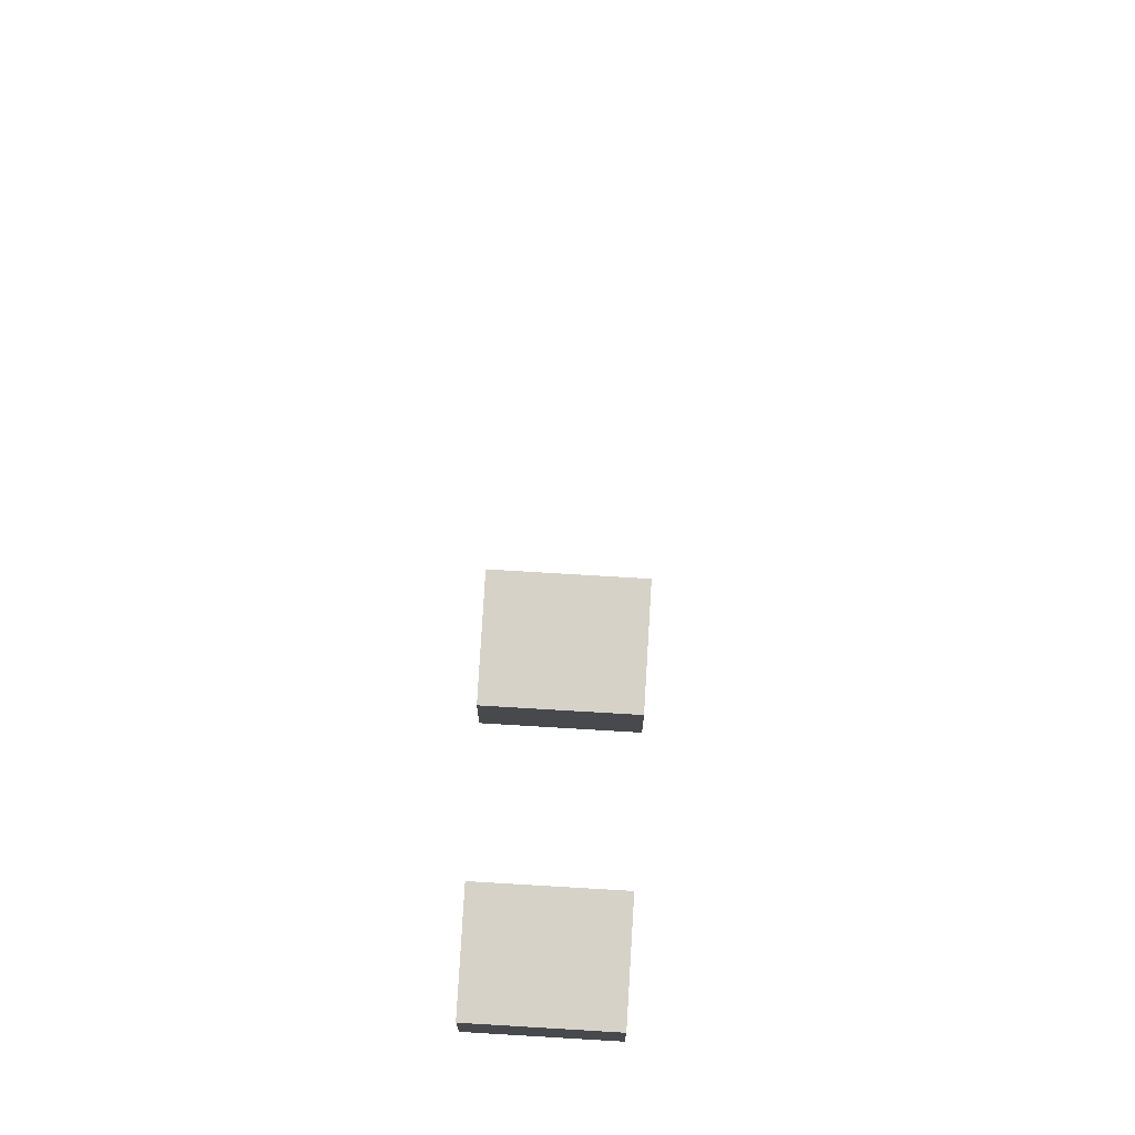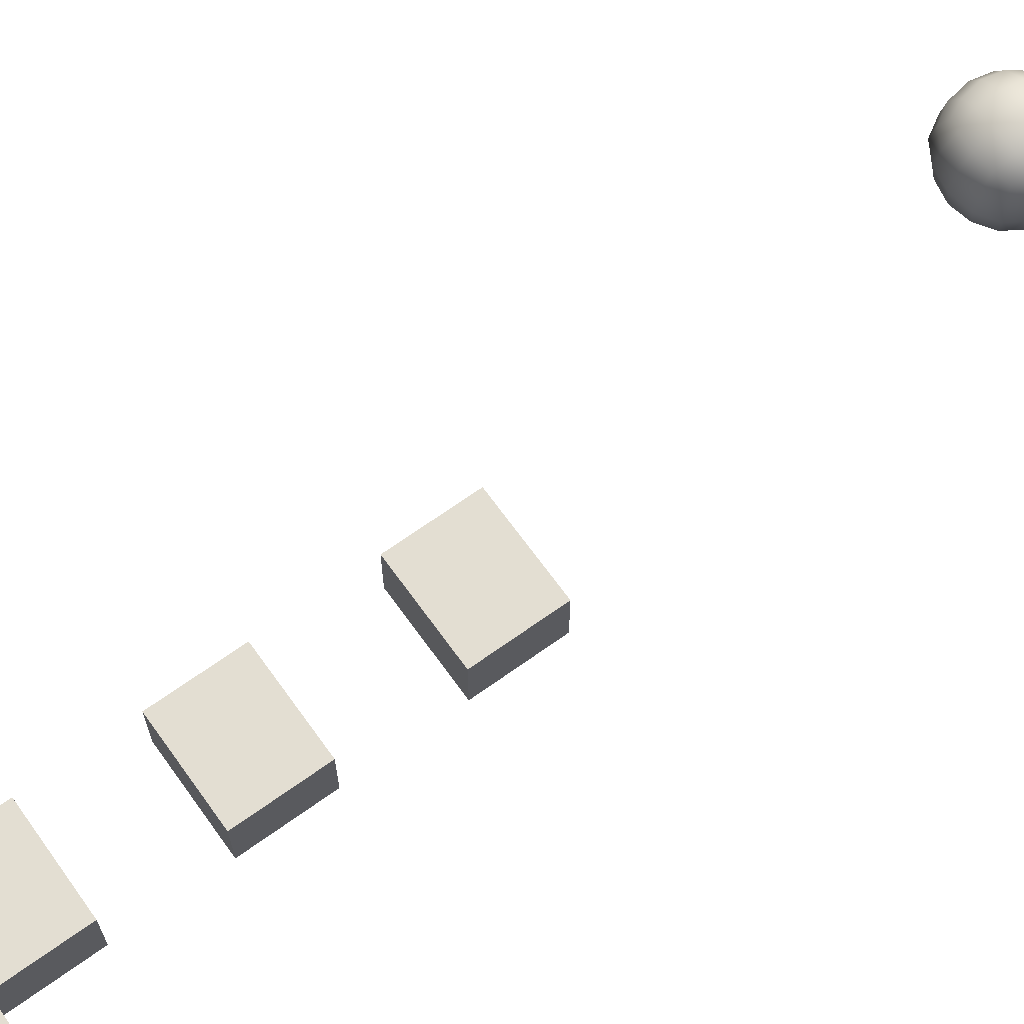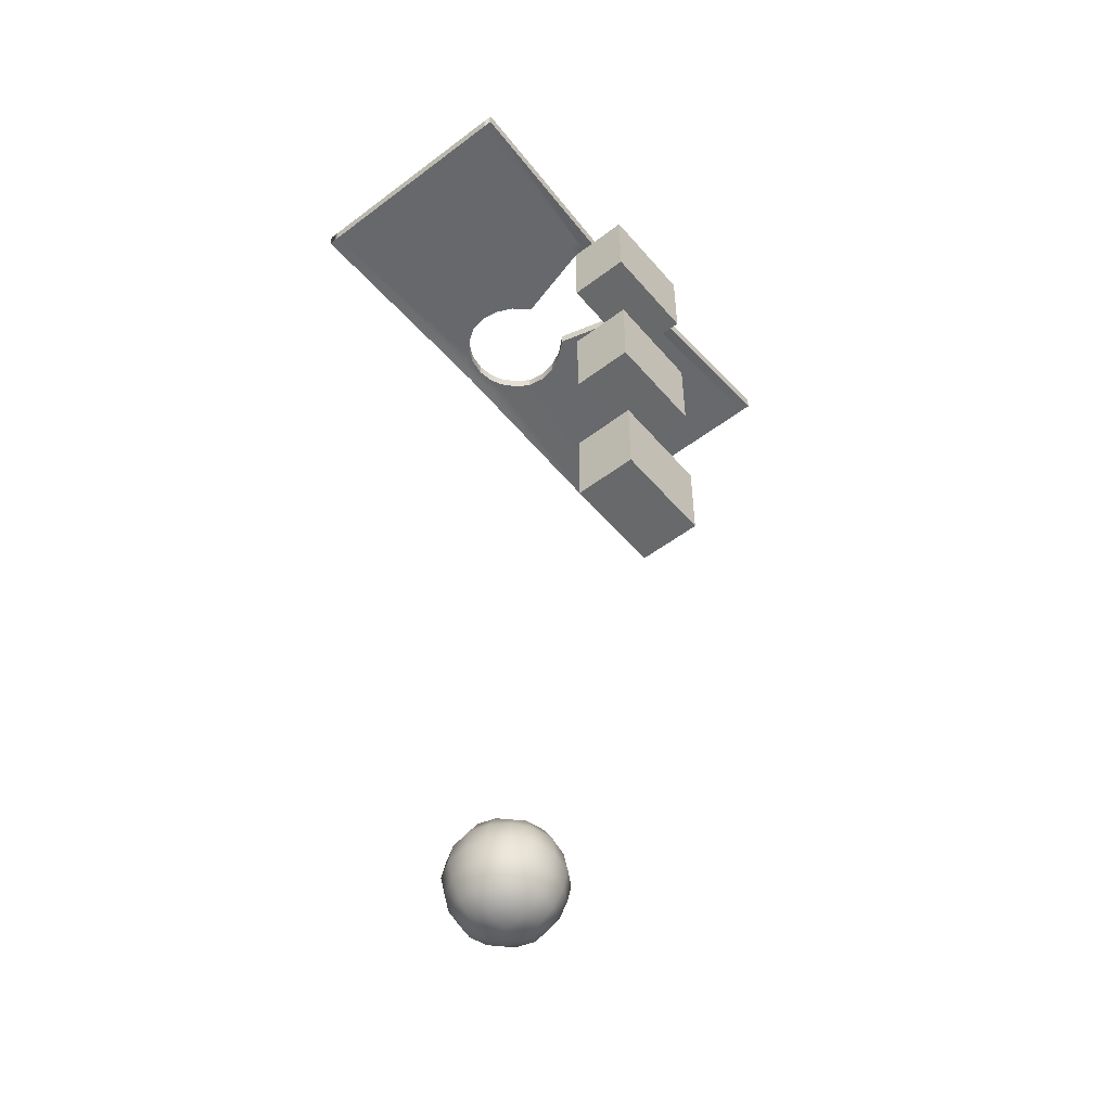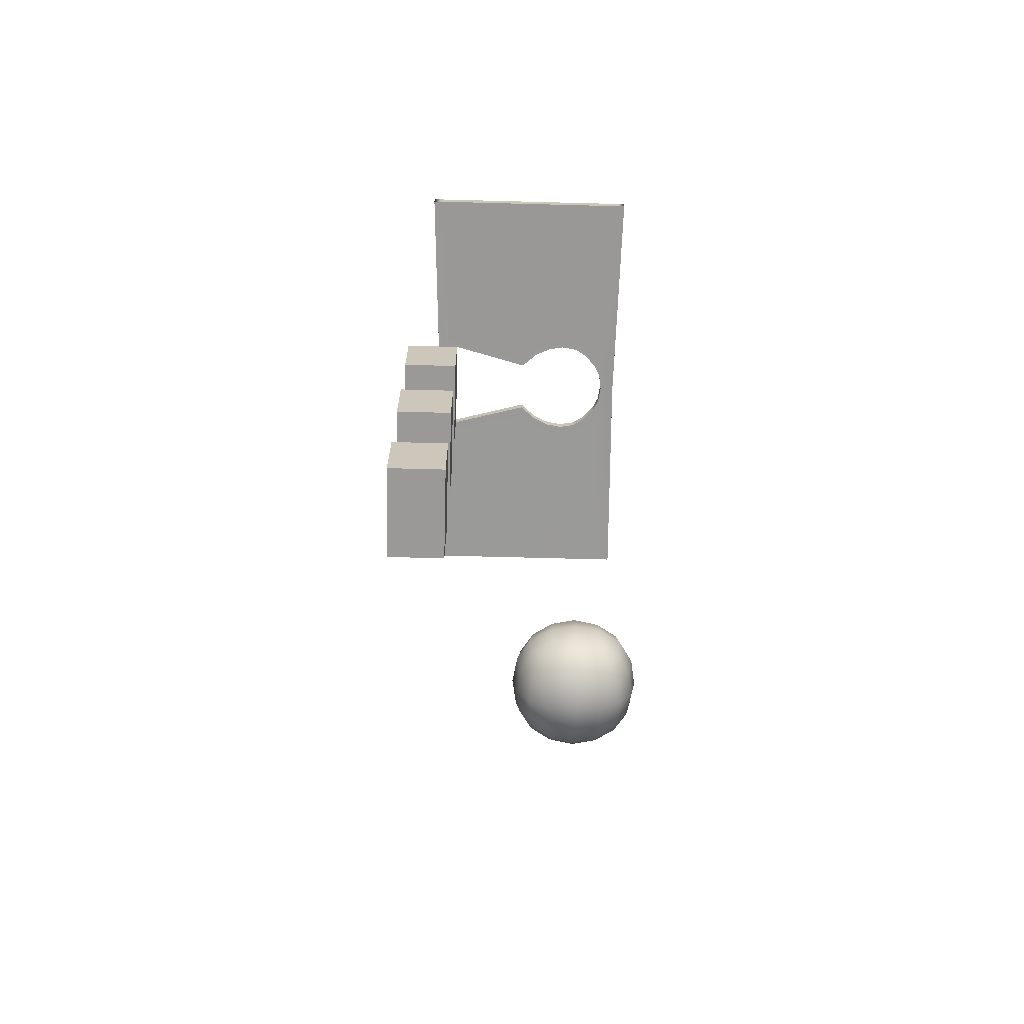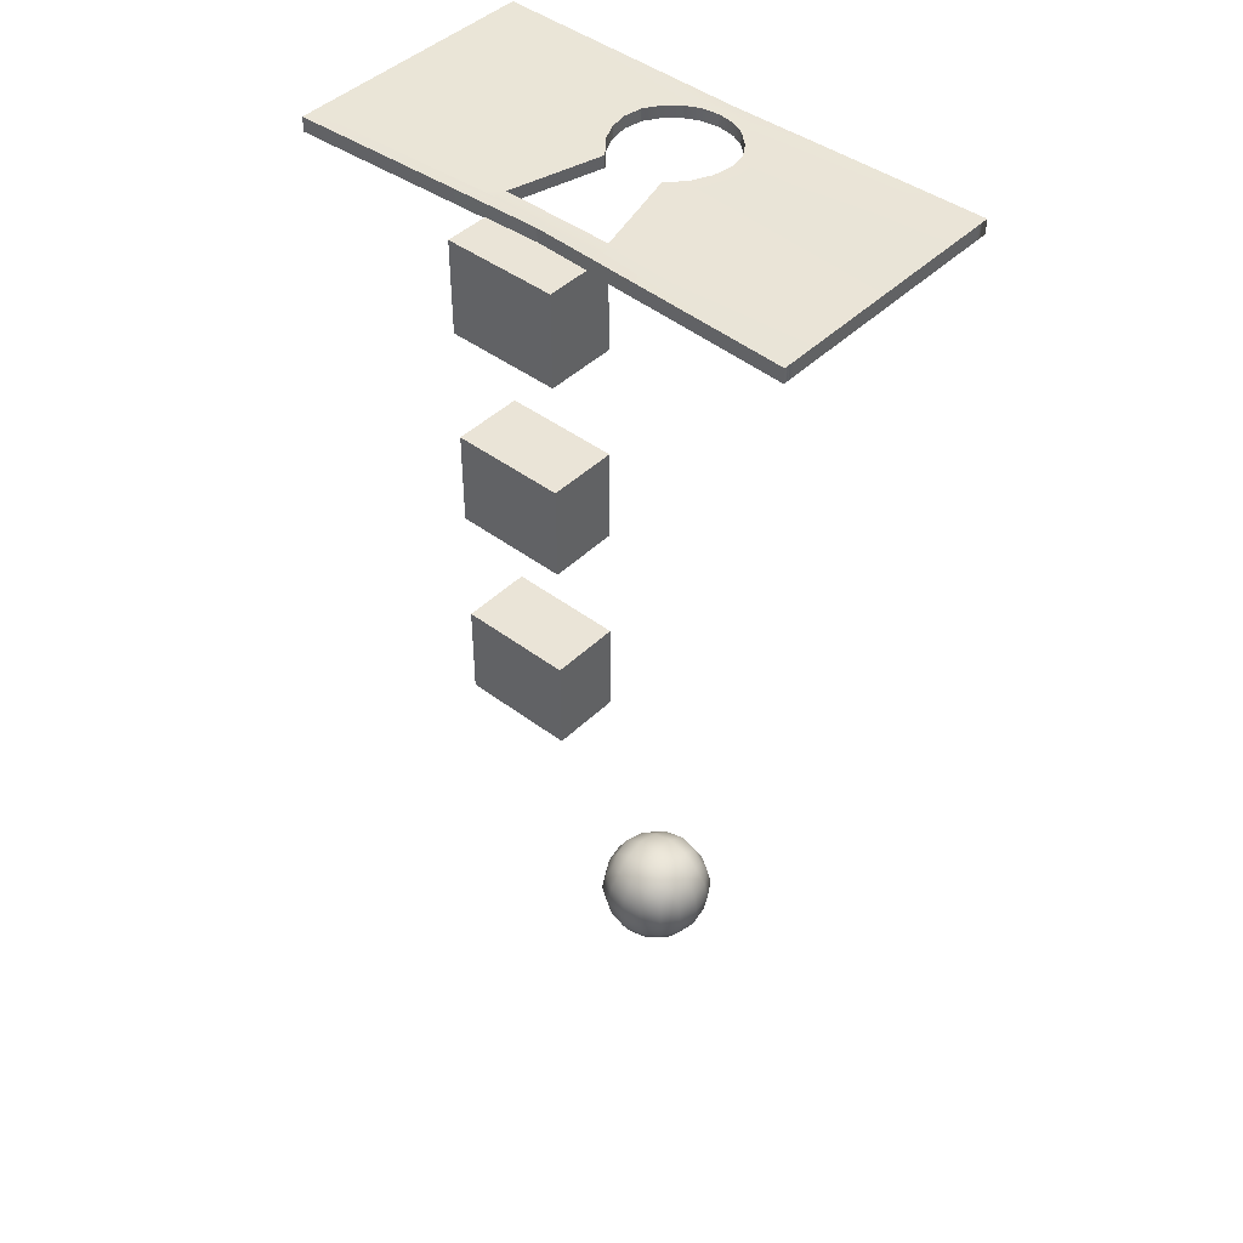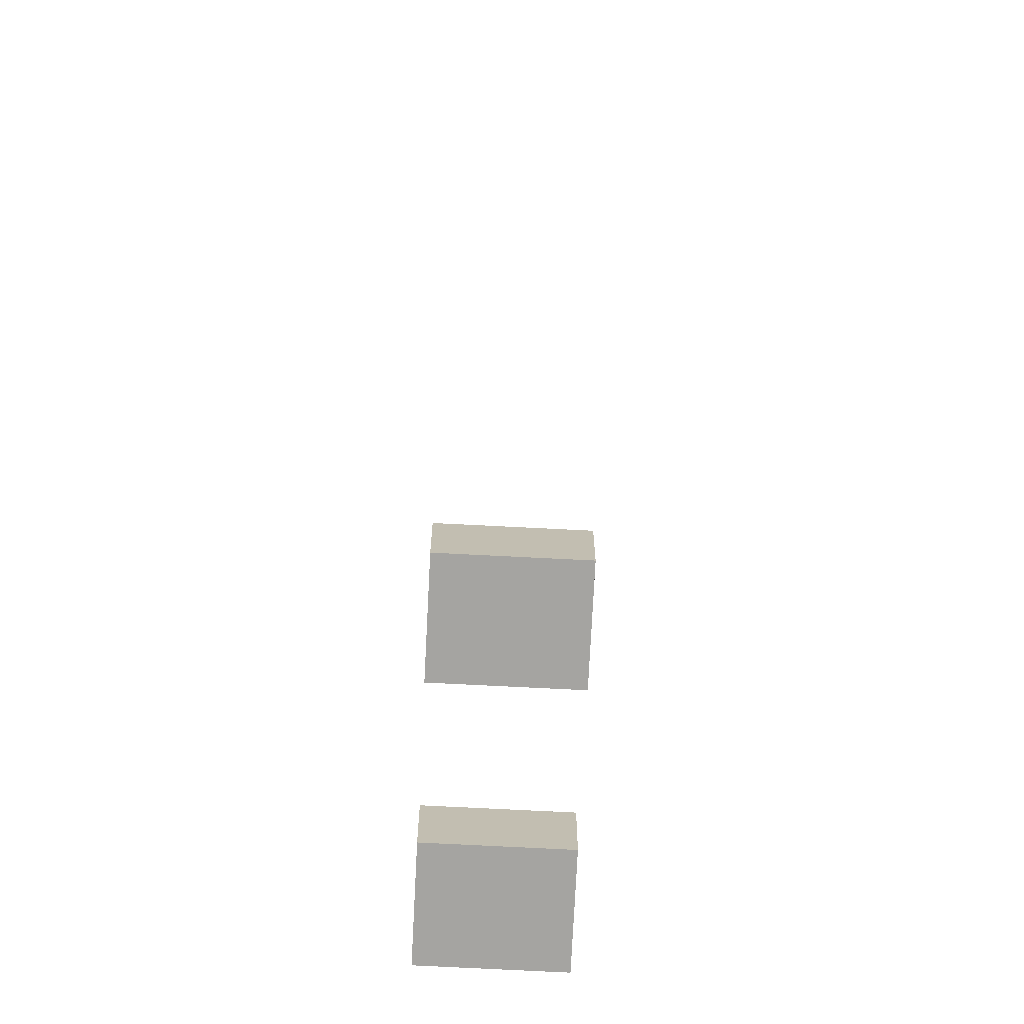
<metadata>
{"format":"obj","ext":"obj","renderer":"f3d","projection":"perspective","resolution":1024,"background":"white","views":[{"elev":77.5,"azim":3.4,"up":"+Y"},{"elev":67.4,"azim":54.3,"up":"+Y"},{"elev":-52.6,"azim":-50.8,"up":"+Z"},{"elev":-68.9,"azim":88.5,"up":"+Z"},{"elev":43.9,"azim":41.5,"up":"+Z"},{"elev":-73.2,"azim":177.1,"up":"+Y"}]}
</metadata>
<code>
g default
v -2.74 7.86 -62.04
v 2.74 7.86 -62.04
v -2.74 13.34 -62.04
v 2.74 13.34 -62.04
v -2.74 13.34 -67.51
v 2.74 13.34 -67.51
v -2.74 7.86 -67.51
v 2.74 7.86 -67.51
v -3.46 14.06 -64.77
v 3.46 10.6 -68.24
v 0 7.139 -68.24
v -3.46 10.6 -68.24
v 3.46 7.139 -64.77
v -3.46 7.139 -64.77
v 0 7.139 -61.31
v 3.46 10.6 -61.31
v 0 14.06 -61.31
v -3.46 10.6 -61.31
v 3.46 14.06 -64.77
v 0 14.06 -68.24
v 0 10.6 -60.05
v 0 15.33 -64.77
v 0 10.6 -69.5
v 0 5.874 -64.77
v 4.726 10.6 -64.77
v -4.726 10.6 -64.77
v -1.756 8.844 -60.67
v 1.756 8.844 -60.67
v 1.756 12.36 -60.67
v -1.756 12.36 -60.67
v -1.756 14.71 -63.02
v 1.756 14.71 -63.02
v 1.756 14.71 -66.53
v -1.756 14.71 -66.53
v -1.756 12.36 -68.88
v 1.756 12.36 -68.88
v 1.756 8.844 -68.88
v -1.756 8.844 -68.88
v -1.756 6.49 -66.53
v 1.756 6.49 -66.53
v 1.756 6.49 -63.02
v -1.756 6.49 -63.02
v 4.109 8.844 -63.02
v 4.109 8.844 -66.53
v 4.109 12.36 -66.53
v 4.109 12.36 -63.02
v -4.109 8.844 -66.53
v -4.109 8.844 -63.02
v -4.109 12.36 -63.02
v -4.109 12.36 -66.53
v -0 8.713 -60.37
v 1.887 10.6 -60.37
v 0 12.49 -60.37
v -1.887 10.6 -60.37
v -0 15.01 -62.89
v 1.887 15.01 -64.77
v 0 15.01 -66.66
v -1.887 15.01 -64.77
v -0 12.49 -69.18
v 1.887 10.6 -69.18
v 0 8.713 -69.18
v -1.887 10.6 -69.18
v -0 6.191 -66.66
v 1.887 6.191 -64.77
v 0 6.191 -62.89
v -1.887 6.191 -64.77
v 4.408 8.713 -64.77
v 4.408 10.6 -66.66
v 4.408 12.49 -64.77
v 4.408 10.6 -62.89
v -4.408 8.713 -64.77
v -4.408 10.6 -62.89
v -4.408 12.49 -64.77
v -4.408 10.6 -66.66
v -1.625 7.377 -61.55
v 1.625 7.377 -61.55
v 3.222 8.975 -61.55
v 3.222 12.22 -61.55
v 1.625 13.82 -61.55
v -1.625 13.82 -61.55
v -3.222 12.22 -61.55
v -3.222 8.975 -61.55
v 3.222 13.82 -63.15
v 3.222 13.82 -66.4
v 1.625 13.82 -68
v -1.625 13.82 -68
v -3.222 13.82 -66.4
v -3.222 13.82 -63.15
v 3.222 12.22 -68
v 3.222 8.975 -68
v 1.625 7.377 -68
v -1.625 7.377 -68
v -3.222 8.975 -68
v -3.222 12.22 -68
v 3.222 7.377 -66.4
v 3.222 7.377 -63.15
v -3.222 7.377 -63.15
v -3.222 7.377 -66.4
g pCube7
f 1 75 27 82
f 75 15 51 27
f 27 51 21 54
f 82 27 54 18
f 15 76 28 51
f 76 2 77 28
f 28 77 16 52
f 51 28 52 21
f 21 52 29 53
f 52 16 78 29
f 29 78 4 79
f 53 29 79 17
f 18 54 30 81
f 54 21 53 30
f 30 53 17 80
f 81 30 80 3
f 3 80 31 88
f 80 17 55 31
f 31 55 22 58
f 88 31 58 9
f 17 79 32 55
f 79 4 83 32
f 32 83 19 56
f 55 32 56 22
f 22 56 33 57
f 56 19 84 33
f 33 84 6 85
f 57 33 85 20
f 9 58 34 87
f 58 22 57 34
f 34 57 20 86
f 87 34 86 5
f 5 86 35 94
f 86 20 59 35
f 35 59 23 62
f 94 35 62 12
f 20 85 36 59
f 85 6 89 36
f 36 89 10 60
f 59 36 60 23
f 23 60 37 61
f 60 10 90 37
f 37 90 8 91
f 61 37 91 11
f 12 62 38 93
f 62 23 61 38
f 38 61 11 92
f 93 38 92 7
f 7 92 39 98
f 92 11 63 39
f 39 63 24 66
f 98 39 66 14
f 11 91 40 63
f 91 8 95 40
f 40 95 13 64
f 63 40 64 24
f 24 64 41 65
f 64 13 96 41
f 41 96 2 76
f 65 41 76 15
f 14 66 42 97
f 66 24 65 42
f 42 65 15 75
f 97 42 75 1
f 2 96 43 77
f 96 13 67 43
f 43 67 25 70
f 77 43 70 16
f 13 95 44 67
f 95 8 90 44
f 44 90 10 68
f 67 44 68 25
f 25 68 45 69
f 68 10 89 45
f 45 89 6 84
f 69 45 84 19
f 16 70 46 78
f 70 25 69 46
f 46 69 19 83
f 78 46 83 4
f 7 98 47 93
f 98 14 71 47
f 47 71 26 74
f 93 47 74 12
f 14 97 48 71
f 97 1 82 48
f 48 82 18 72
f 71 48 72 26
f 26 72 49 73
f 72 18 81 49
f 49 81 3 88
f 73 49 88 9
f 12 74 50 94
f 74 26 73 50
f 50 73 9 87
f 94 50 87 5
g default
v -4.5 -6.006 -5
v 4.5 -6.006 -5
v -4.5 -0.5 -5
v 4.5 -0.5 -5
v -4.5 -0.5 -12.5
v 4.5 -0.5 -12.5
v -4.5 -6.006 -12.5
v 4.5 -6.006 -12.5
g pCube5
f 99 100 102 101
f 101 102 104 103
f 103 104 106 105
f 105 106 100 99
f 100 106 104 102
f 105 99 101 103
g default
v -4.5 -6.006 -22
v 4.5 -6.006 -22
v -4.5 -0.5 -22
v 4.5 -0.5 -22
v -4.5 -0.5 -29.5
v 4.5 -0.5 -29.5
v -4.5 -6.006 -29.5
v 4.5 -6.006 -29.5
g pCube6
f 107 108 110 109
f 109 110 112 111
f 111 112 114 113
f 113 114 108 107
f 108 114 112 110
f 113 107 109 111
g default
v -4.5 -6.006 11.5
v 4.5 -6.006 11.5
v -4.5 -0.5 11.5
v 4.5 -0.5 11.5
v -4.5 -0.5 4
v 4.5 -0.5 4
v -4.5 -6.006 4
v 4.5 -6.006 4
g pCube4
f 115 116 118 117
f 117 118 120 119
f 119 120 122 121
f 121 122 116 115
f 116 122 120 118
f 121 115 117 119
g default
v 5.5 -0.5 12.5
v 4.5 -0.5 12.5
v 3.5 7 12.5
v 2.5 7 12.5
v 3.5 7 11.5
v 2.5 7 11.5
v 5.5 -0.5 11.5
v 4.5 -0.5 11.5
v -5.5 -0.5 12.5
v -4.5 -0.5 12.5
v -3.5 7 12.5
v -2.5 7 12.5
v -3.5 7 11.5
v -2.5 7 11.5
v -5.5 -0.5 11.5
v -4.5 -0.5 11.5
v 5.5 -1.494 11.5
v 5.5 -1.494 12.5
v 4.5 -1.494 12.5
v 4.5 -1.494 11.5
v -5.5 -1.494 11.5
v -4.5 -1.494 11.5
v -4.5 -1.494 12.5
v -5.5 -1.494 12.5
v 0 -0.5 11.5
v -0 -0.5 12.5
v 0 -1.494 11.5
v 0 -1.494 12.5
v 5.5 10 12.5
v 5.5 10 11.5
v 4.5 10 11.5
v 4.5 10 12.5
v -5.5 10 12.5
v -4.5 10 12.5
v -4.5 10 11.5
v -5.5 10 11.5
v 5.5 13 12.5
v 5.5 13 11.5
v 4.5 13 11.5
v 4.5 13 12.5
v -5.5 13 12.5
v -4.5 13 12.5
v -4.5 13 11.5
v -5.5 13 11.5
v 3.433 15.72 12.5
v 3.433 15.72 11.5
v 2.567 15.22 11.5
v 2.567 15.22 12.5
v -3.433 15.72 12.5
v -2.567 15.22 12.5
v -2.567 15.22 11.5
v -3.433 15.72 11.5
v -0 16.93 12.5
v -0 16.93 11.5
v -0 15.97 11.5
v -0 15.97 12.5
v 3.802 8.5 12.5
v 3.802 8.5 11.5
v 4.888 8.5 11.5
v 4.888 8.5 12.5
v -3.802 8.5 12.5
v -4.888 8.5 12.5
v -4.888 8.5 11.5
v -3.802 8.5 11.5
v 4.751 11.5 12.5
v 4.751 11.5 11.5
v 5.807 11.5 11.5
v 5.807 11.5 12.5
v -4.751 11.5 12.5
v -5.807 11.5 12.5
v -5.807 11.5 11.5
v -4.751 11.5 11.5
v 4.764 14.41 12.5
v 3.769 14.16 12.5
v 3.769 14.16 11.5
v 4.764 14.41 11.5
v -3.769 14.16 12.5
v -4.764 14.41 12.5
v -4.764 14.41 11.5
v -3.769 14.16 11.5
v 1.983 16.51 11.5
v 1.983 16.51 12.5
v 1.483 15.76 12.5
v 1.483 15.76 11.5
v -1.983 16.51 11.5
v -1.483 15.76 11.5
v -1.483 15.76 12.5
v -1.983 16.51 12.5
v 0 17.31 12.59
v 0 17.31 11.41
v 21.1 -2.374 11.41
v 21.1 -2.374 12.59
v 21.1 -3.273 12.59
v 21.1 -3.273 11.41
v 21.1 6.621 11.41
v 21.1 -0.2518 11.41
v 21.1 6.621 12.59
v 21.1 -0.2518 12.59
v -21.1 -2.374 11.41
v -21.1 -3.273 11.41
v -21.1 -3.273 12.59
v -21.1 -2.374 12.59
v -21.1 -0.2518 11.41
v -21.1 -0.2518 12.59
v -21.1 6.621 12.59
v -21.1 6.621 11.41
v -0 -2.374 11.41
v -0 -2.374 12.59
v 21.1 7.547 11.41
v 21.1 7.547 12.59
v -21.1 7.547 12.59
v -21.1 7.547 11.41
v 21.1 9.474 12.59
v 21.1 9.474 11.41
v 21.1 11.49 11.41
v 21.1 11.49 12.59
v -21.1 9.474 12.59
v -21.1 9.474 11.41
v -21.1 11.49 12.59
v -21.1 11.49 11.41
v 21.1 13.63 12.59
v 21.1 13.63 11.41
v 21.1 15.38 11.41
v 21.1 15.38 12.59
v -21.1 13.63 12.59
v -21.1 13.63 11.41
v -21.1 15.38 12.59
v -21.1 15.38 11.41
v 21.1 16.73 12.59
v 21.1 16.73 11.41
v 21.1 17.69 11.41
v 21.1 17.69 12.59
v -21.1 16.73 12.59
v -21.1 16.73 11.41
v -21.1 17.69 12.59
v -21.1 17.69 11.41
g pCube3
f 123 125 126 124
f 127 129 130 128
f 213 214 215 216
f 124 126 128 130
f 218 217 219 220
f 131 132 134 133
f 135 136 138 137
f 221 222 223 224
f 132 138 136 134
f 225 226 227 228
f 218 220 214 213
f 123 124 141 140
f 130 129 139 142
f 137 138 144 143
f 132 131 146 145
f 226 225 221 224
f 124 130 147 148
f 130 142 149 147
f 216 215 230 229
f 141 124 148 150
f 138 132 148 147
f 132 145 150 148
f 223 222 229 230
f 144 138 147 149
f 219 217 231 232
f 127 128 180 181
f 128 126 179 180
f 126 125 182 179
f 133 134 183 184
f 134 136 186 183
f 136 135 185 186
f 228 227 233 234
f 235 236 237 238
f 152 153 188 189
f 153 154 187 188
f 154 151 190 187
f 155 156 191 192
f 156 157 194 191
f 157 158 193 194
f 240 239 241 242
f 243 244 245 246
f 160 161 197 198
f 161 162 196 197
f 162 159 195 196
f 163 164 199 200
f 164 165 202 199
f 165 166 201 202
f 248 247 249 250
f 251 252 253 254
f 168 169 206 203
f 169 170 205 206
f 170 167 204 205
f 171 172 209 210
f 172 173 208 209
f 173 174 207 208
f 256 255 257 258
f 180 179 154 153
f 181 180 153 152
f 232 231 236 235
f 179 182 151 154
f 184 183 156 155
f 234 233 239 240
f 186 185 158 157
f 183 186 157 156
f 188 187 162 161
f 189 188 161 160
f 238 237 244 243
f 187 190 159 162
f 192 191 164 163
f 242 241 247 248
f 194 193 166 165
f 191 194 165 164
f 196 195 167 170
f 197 196 170 169
f 198 197 169 168
f 246 245 252 251
f 200 199 172 171
f 250 249 255 256
f 202 201 174 173
f 199 202 173 172
f 254 253 212 211
f 205 204 175 178
f 206 205 178 177
f 203 206 177 176
f 208 207 176 177
f 209 208 177 178
f 210 209 178 175
f 258 257 211 212
f 140 141 215 214
f 142 139 213 216
f 129 127 217 218
f 125 123 220 219
f 143 144 222 221
f 145 146 224 223
f 131 133 227 226
f 135 137 225 228
f 123 140 214 220
f 139 129 218 213
f 137 143 221 225
f 146 131 226 224
f 141 150 230 215
f 149 142 216 229
f 144 149 229 222
f 150 145 223 230
f 127 181 231 217
f 182 125 219 232
f 133 184 233 227
f 185 135 228 234
f 152 189 237 236
f 190 151 235 238
f 155 192 241 239
f 193 158 240 242
f 160 198 245 244
f 195 159 243 246
f 163 200 249 247
f 201 166 248 250
f 168 203 253 252
f 204 167 251 254
f 171 210 257 255
f 207 174 256 258
f 181 152 236 231
f 151 182 232 235
f 184 155 239 233
f 158 185 234 240
f 189 160 244 237
f 159 190 238 243
f 192 163 247 241
f 166 193 242 248
f 198 168 252 245
f 167 195 246 251
f 200 171 255 249
f 174 201 250 256
f 203 176 212 253
f 175 204 254 211
f 210 175 211 257
f 176 207 258 212

</code>
